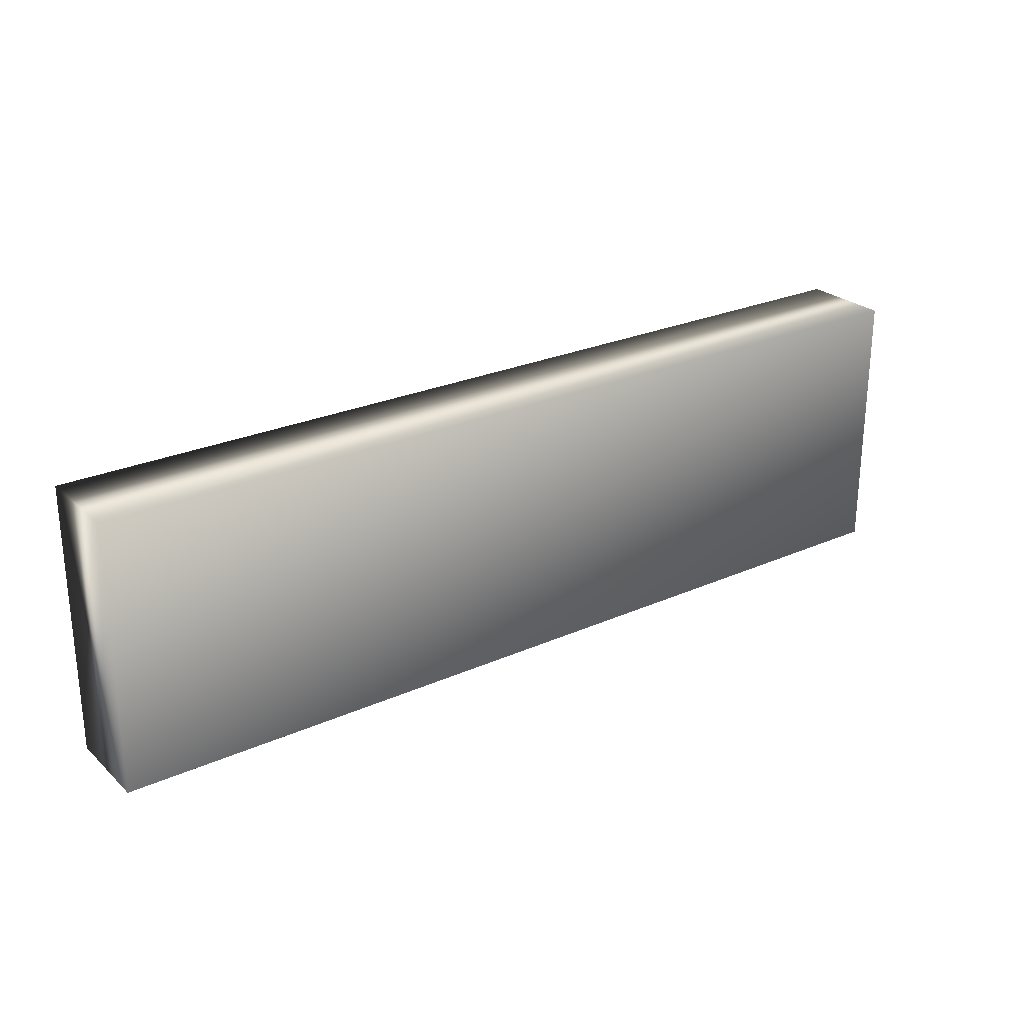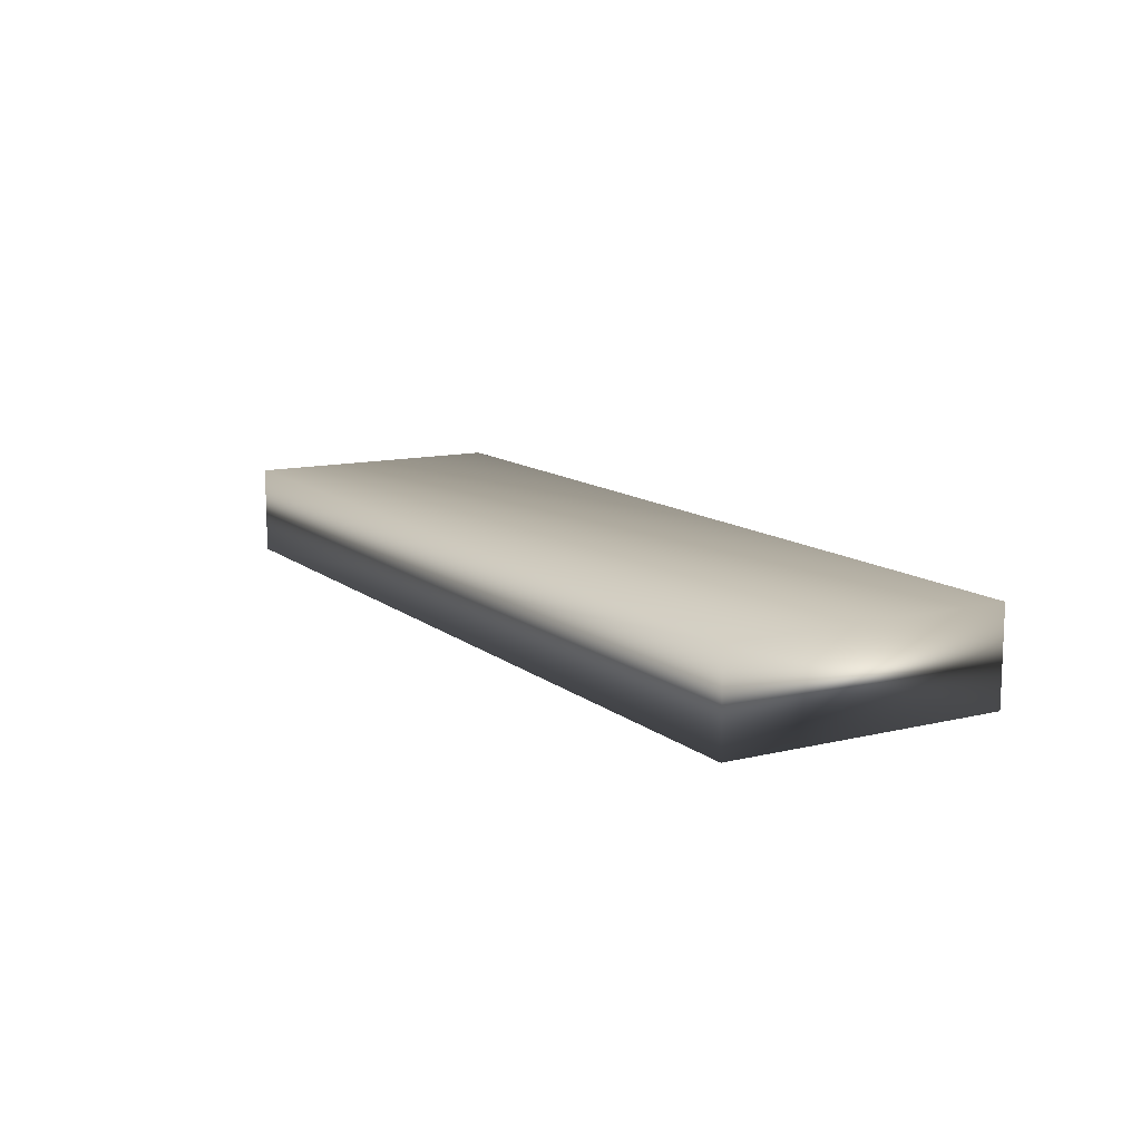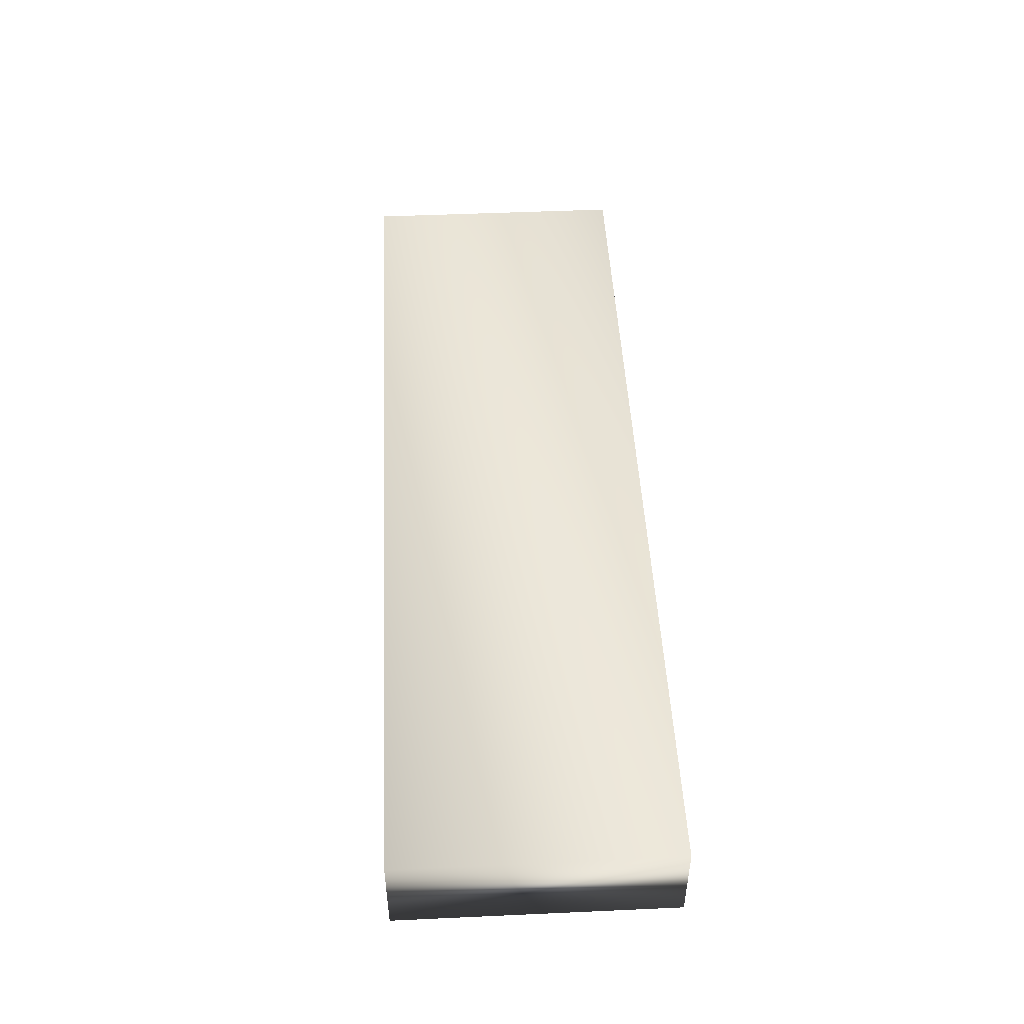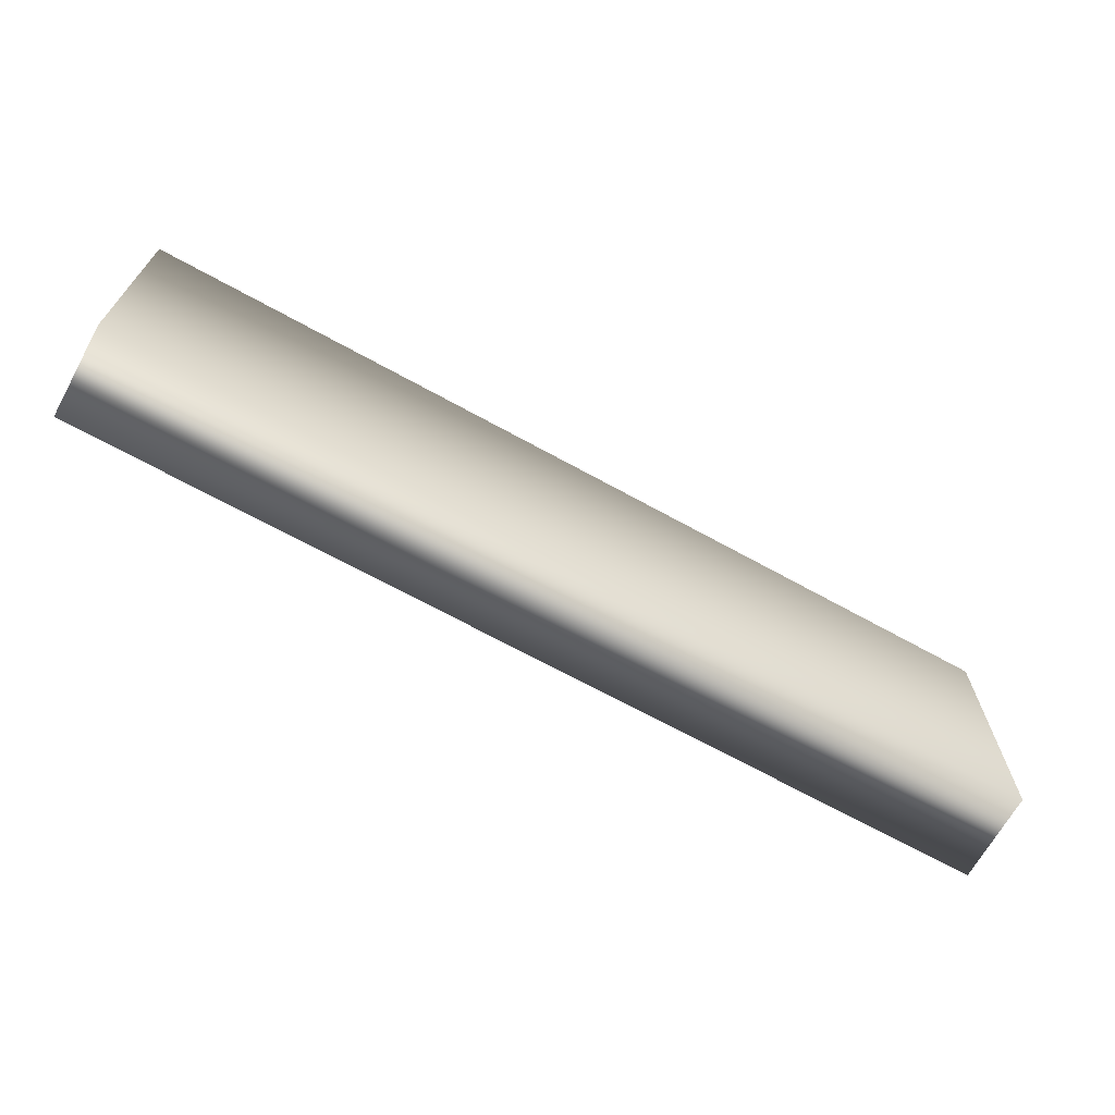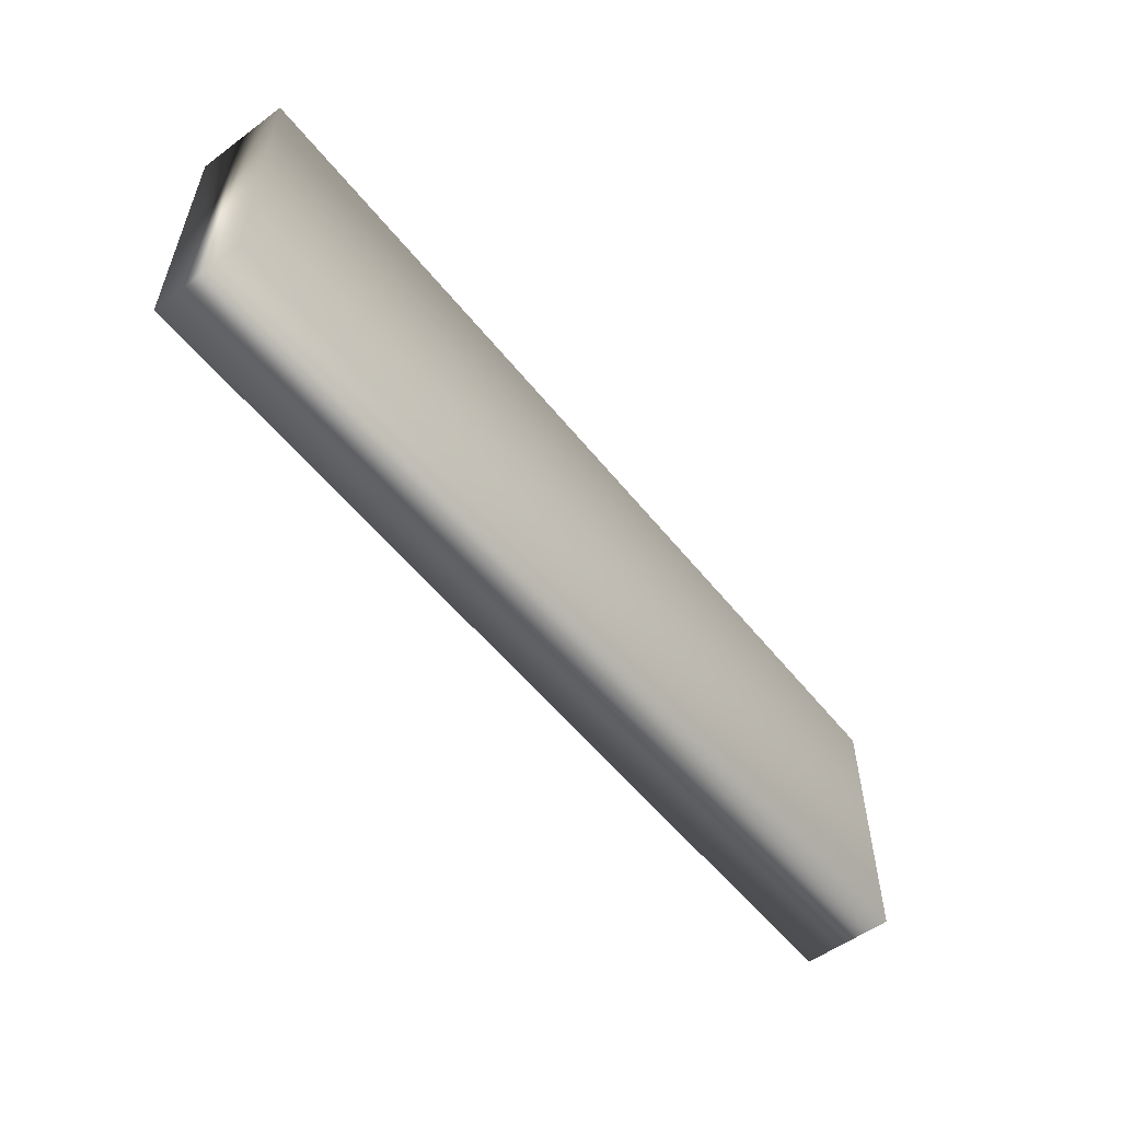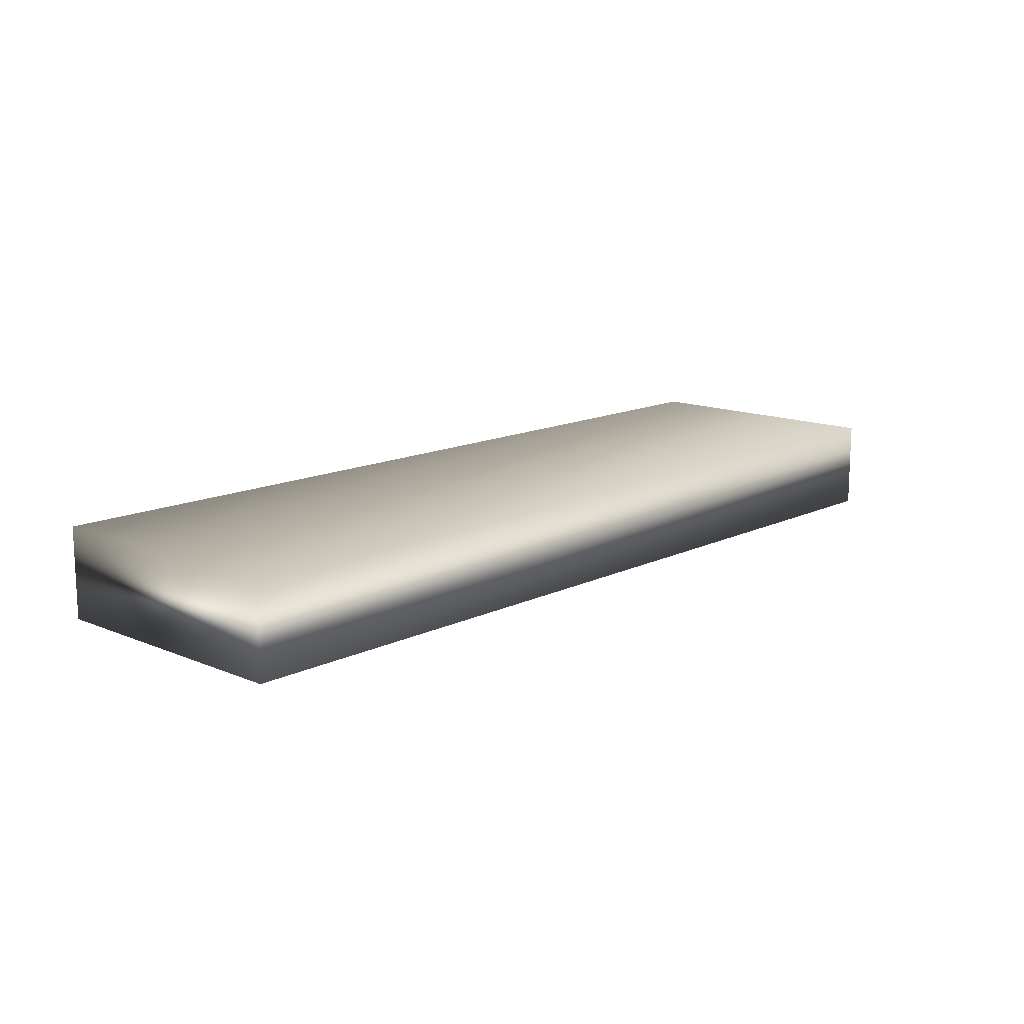
<metadata>
{"format":"obj","ext":"obj","renderer":"f3d","projection":"perspective","resolution":1024,"background":"white","views":[{"elev":25.8,"azim":144.6,"up":"+Y"},{"elev":12.1,"azim":-119.9,"up":"+Z"},{"elev":48.0,"azim":87.1,"up":"+Z"},{"elev":-67.9,"azim":151.0,"up":"+Y"},{"elev":-55.0,"azim":-52.1,"up":"+Y"},{"elev":13.7,"azim":132.9,"up":"+Z"}]}
</metadata>
<code>
v -35.49 8.958 -48.97
v -35.49 6.958 -48.97
v -35.49 8.958 -48.3
v -35.49 6.958 -48.3
v -28.74 6.958 -48.97
v -28.74 8.958 -48.97
v -28.74 6.958 -48.3
v -28.74 8.958 -48.3
f 1 2 3
f 3 2 4
f 2 1 5
f 5 1 6
f 5 7 2
f 2 7 4
f 1 3 6
f 6 3 8
f 7 8 4
f 4 8 3
f 5 6 7
f 7 6 8

</code>
